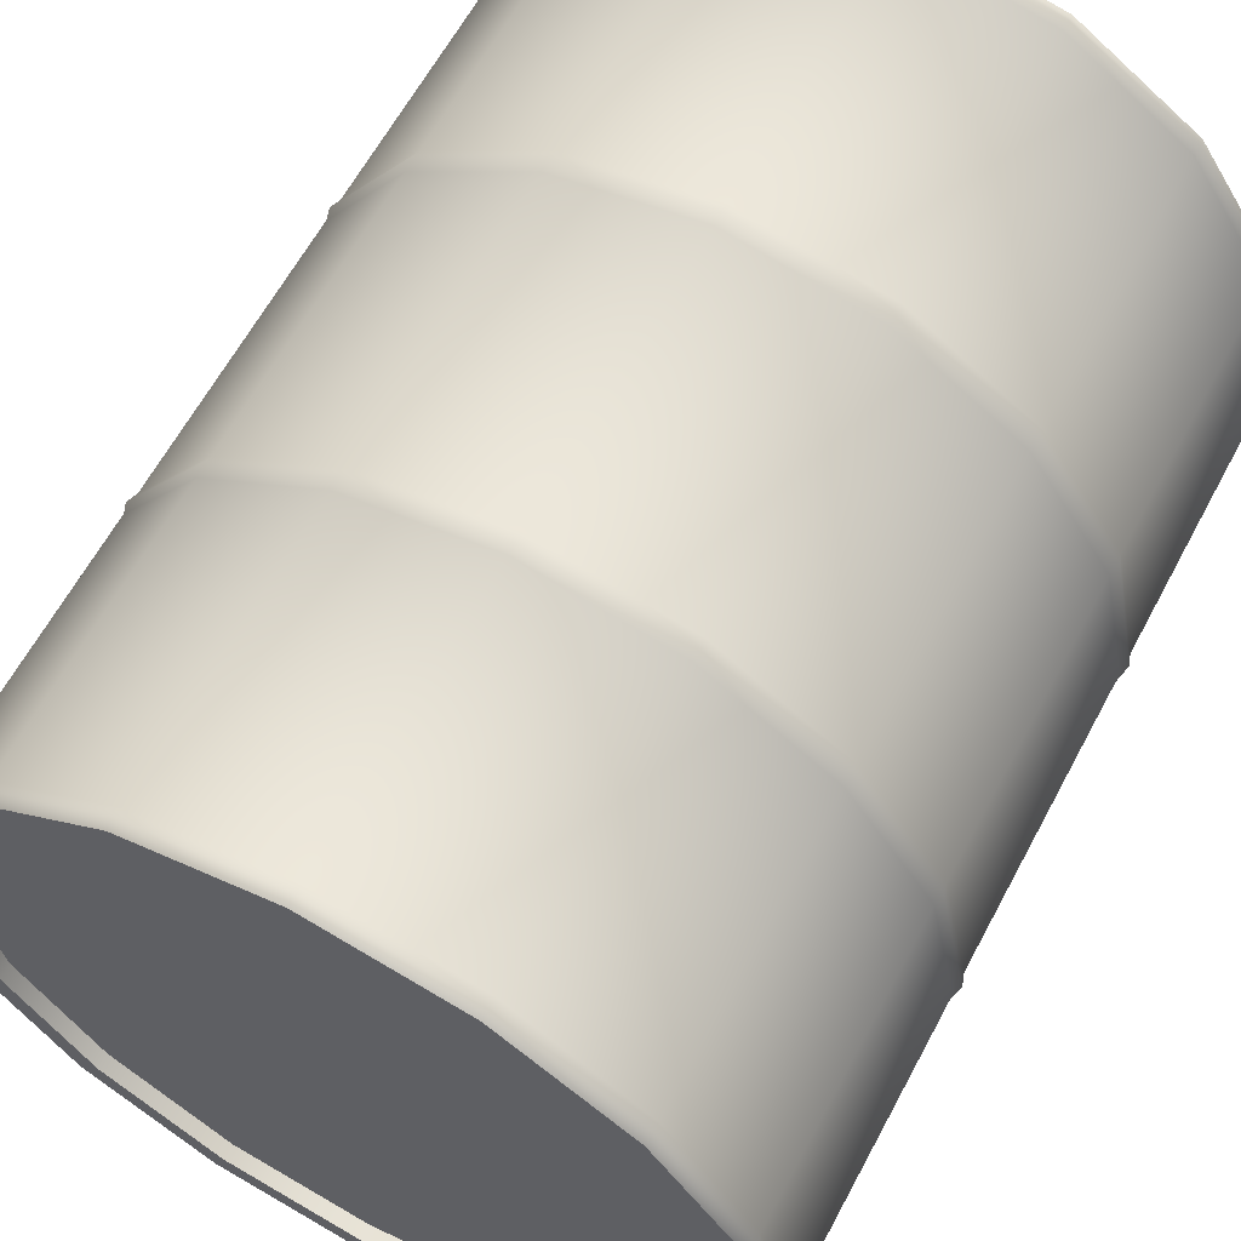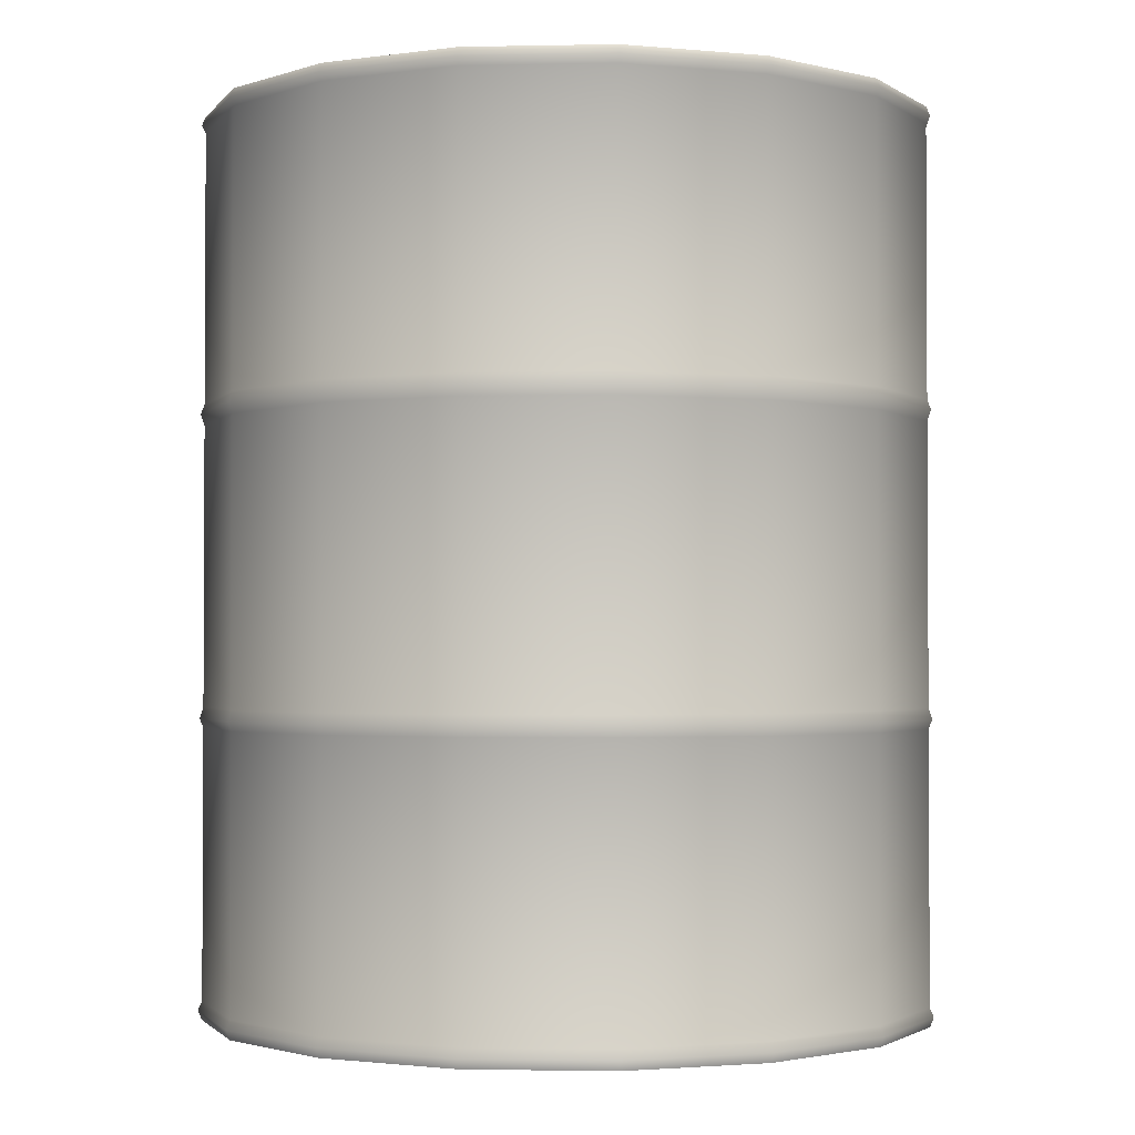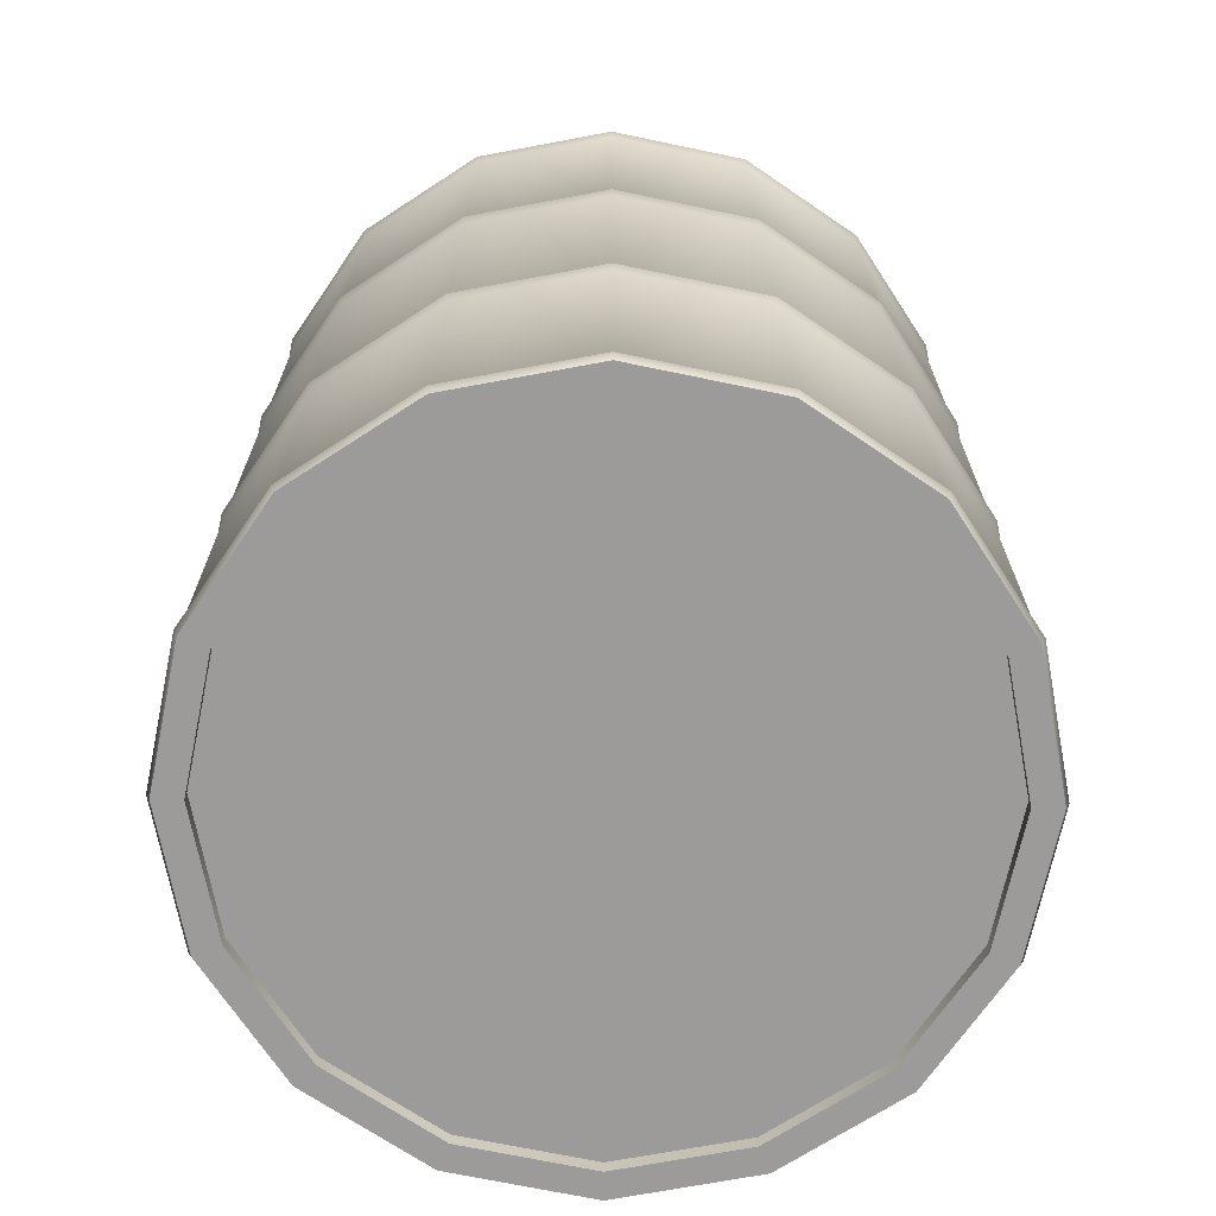
<metadata>
{"format":"obj","ext":"obj","renderer":"f3d","projection":"perspective","resolution":1024,"background":"white","views":[{"elev":62.4,"azim":-151.9,"up":"+Y"},{"elev":-1.8,"azim":150.3,"up":"+Z"},{"elev":-69.7,"azim":-135.6,"up":"+Z"}]}
</metadata>
<code>
g Drum
v 0.5611 0.5611 1.939
v 0.7251 0.3004 1.958
v 0.555 0.555 1.958
v 0.7331 0.3036 1.939
v 0.555 0.555 1.922
v 0.7849 0 1.958
v 0.7251 0.3004 1.922
v 0.555 0.555 1.338
v 0.7935 0 1.939
v 0.7251 -0.3004 1.958
v 0.7251 0.3004 1.338
v 0.5606 0.5606 1.316
v 0.7331 -0.3036 1.939
v 0.555 -0.555 1.958
v 0.7849 0 1.922
v 0.7325 0.3034 1.316
v 0.555 0.555 1.292
v 0.5611 -0.5611 1.939
v 0.3004 -0.7251 1.958
v 0.7251 -0.3004 1.922
v 0.7849 0 1.338
v 0.7251 0.3004 1.292
v 0.555 0.555 0.6888
v 0.3036 -0.7331 1.939
v 0 -0.7849 1.958
v 0.7929 0 1.316
v 0.555 -0.555 1.922
v 0.7251 -0.3004 1.338
v 0.7251 0.3004 0.6888
v 0.5606 0.5606 0.6646
v 0 -0.7935 1.939
v -0.3004 -0.7251 1.958
v 0.7849 0 1.292
v 0.7325 -0.3034 1.316
v 0.3004 -0.7251 1.922
v 0.555 -0.555 1.338
v 0.7325 0.3034 0.6646
v 0.555 0.555 0.6455
v -0.3036 -0.7331 1.939
v -0.555 -0.555 1.958
v 0.7849 0 0.6888
v 0.7251 -0.3004 1.292
v 0.5606 -0.5606 1.316
v 0 -0.7849 1.922
v 0.3004 -0.7251 1.338
v -0.5611 -0.5611 1.939
v -0.7251 -0.3004 1.958
v -0.3004 -0.7251 1.922
v 0 -0.7849 1.338
v 0.3034 -0.7325 1.316
v 0.555 -0.555 1.292
v -0.7331 -0.3036 1.939
v -0.7849 0 1.958
v -0.555 -0.555 1.922
v -0.3004 -0.7251 1.338
v 0 -0.7929 1.316
v -0.7935 0 1.939
v -0.7251 0.3004 1.958
v -0.7251 -0.3004 1.922
v -0.555 -0.555 1.338
v -0.7331 0.3036 1.939
v -0.555 0.555 1.958
v -0.7849 0 1.922
v -0.5611 0.5611 1.939
v -0.3004 0.7251 1.958
v 0.3004 -0.7251 1.292
v -0.3034 -0.7325 1.316
v -0.7251 -0.3004 1.338
v -0.7251 0.3004 1.922
v -0.3036 0.7331 1.939
v 0 0.7849 1.958
v 0 -0.7849 1.292
v -0.5606 -0.5606 1.316
v -0.7849 0 1.338
v -0.555 0.555 1.922
v 0 0.7935 1.939
v 0.3004 0.7251 1.958
v -0.3004 -0.7251 1.292
v -0.7325 -0.3034 1.316
v -0.7251 0.3004 1.338
v -0.3004 0.7251 1.922
v 0.3036 0.7331 1.939
v 0.555 0.555 1.958
v 0.5611 0.5611 1.939
v 0 0.7849 1.922
v 0.3004 0.7251 1.922
v 0.555 0.555 1.922
v -0.555 0.555 1.338
v -0.7929 0 1.316
v -0.3004 0.7251 1.338
v 0 0.7849 1.338
v 0.3004 0.7251 1.338
v 0.555 0.555 1.338
v -0.7325 0.3034 1.316
v -0.5606 0.5606 1.316
v -0.3034 0.7325 1.316
v 0.3034 0.7325 1.316
v 0.5606 0.5606 1.316
v 0 0.7929 1.316
v 0.3004 0.7251 1.292
v 0.555 0.555 1.292
v 0 0.7849 1.292
v -0.3004 0.7251 1.292
v -0.555 0.555 1.292
v -0.7251 0.3004 1.292
v 0.3004 0.7251 0.6888
v 0.555 0.555 0.6888
v 0 0.7849 0.6888
v -0.3004 0.7251 0.6888
v -0.555 0.555 0.6888
v 0.3034 0.7325 0.6646
v 0.5606 0.5606 0.6646
v 0 0.7929 0.6646
v -0.3034 0.7325 0.6646
v 0.3004 0.7251 0.6455
v 0.555 0.555 0.6455
v 0 0.7849 0.6455
v 0.3004 0.7251 0.0637
v 0.555 0.555 0.0637
v -0.7251 0.3004 0.6888
v -0.5606 0.5606 0.6646
v -0.3004 0.7251 0.6455
v 0 0.7849 0.0637
v 0.3036 0.7331 0.04329
v 0.5611 0.5611 0.04329
v 0.3004 0.7251 0.02287
v 0.555 0.555 0.02287
v 0 0.7849 0.02287
v 0 0.7935 0.04329
v -0.3004 0.7251 0.02287
v -0.3036 0.7331 0.04329
v -0.555 0.555 0.02287
v -0.3004 0.7251 0.0637
v -0.5611 0.5611 0.04329
v -0.7251 0.3004 0.02287
v -0.555 0.555 0.0637
v -0.7331 0.3036 0.04329
v -0.7849 0 0.02287
v -0.555 0.555 0.6455
v -0.7935 0 0.04329
v -0.7251 -0.3004 0.02287
v -0.7251 0.3004 0.0637
v -0.7251 0.3004 0.6455
v -0.7331 -0.3036 0.04329
v -0.555 -0.555 0.02287
v -0.7849 0 0.0637
v -0.7325 0.3034 0.6646
v -0.5611 -0.5611 0.04329
v -0.3004 -0.7251 0.02287
v -0.7849 0 0.6455
v -0.7251 -0.3004 0.0637
v -0.7929 0 0.6646
v -0.3036 -0.7331 0.04329
v 0 -0.7849 0.02287
v -0.7251 -0.3004 0.6455
v -0.555 -0.555 0.0637
v -0.7849 0 0.6888
v 0 -0.7935 0.04329
v 0.3004 -0.7251 0.02287
v -0.3004 -0.7251 0.0637
v -0.7325 -0.3034 0.6646
v -0.555 -0.555 0.6455
v -0.7849 0 1.292
v 0.3036 -0.7331 0.04329
v 0.555 -0.555 0.02287
v 0 -0.7849 0.0637
v -0.3004 -0.7251 0.6455
v -0.5606 -0.5606 0.6646
v -0.7251 -0.3004 0.6888
v -0.7251 -0.3004 1.292
v 0.5611 -0.5611 0.04329
v 0.7251 -0.3004 0.02287
v 0.3004 -0.7251 0.0637
v 0 -0.7849 0.6455
v -0.3034 -0.7325 0.6646
v -0.555 -0.555 0.6888
v -0.555 -0.555 1.292
v -0.3004 -0.7251 0.6888
v 0 -0.7929 0.6646
v 0 -0.7849 0.6888
v 0.3004 -0.7251 0.6455
v 0.3034 -0.7325 0.6646
v 0.3004 -0.7251 0.6888
v 0.555 -0.555 0.0637
v 0.555 -0.555 0.6455
v 0.5606 -0.5606 0.6646
v 0.555 -0.555 0.6888
v 0.7331 -0.3036 0.04329
v 0.7849 0 0.02287
v 0.7251 -0.3004 0.0637
v 0.7935 0 0.04329
v 0.7251 0.3004 0.02287
v 0.7251 -0.3004 0.6455
v 0.7325 -0.3034 0.6646
v 0.7251 -0.3004 0.6888
v 0.7929 0 0.6646
v 0.7331 0.3036 0.04329
v 0.555 0.555 0.02287
v 0.5611 0.5611 0.04329
v 0.7849 0 0.6455
v 0.7251 0.3004 0.6455
v 0.555 0.555 0.0637
v 0.7251 0.3004 0.0637
v 0.7849 0 0.0637
v 0.2774 0.6697 1.958
v 0.555 0.555 1.958
v 0.5125 0.5125 1.958
v 0.3004 0.7251 1.958
v 0 0.7248 1.958
v 0 0.7849 1.958
v -0.2774 0.6697 1.958
v -0.3004 0.7251 1.958
v -0.5125 0.5125 1.958
v -0.555 0.555 1.958
v -0.6697 0.2774 1.958
v -0.7251 0.3004 1.958
v -0.7248 0 1.958
v -0.7849 0 1.958
v -0.6697 -0.2774 1.958
v -0.7251 -0.3004 1.958
v -0.5125 -0.5125 1.958
v -0.555 -0.555 1.958
v -0.2774 -0.6697 1.958
v -0.3004 -0.7251 1.958
v 0 -0.7248 1.958
v 0 -0.7849 1.958
v 0.2774 -0.6697 1.958
v 0.3004 -0.7251 1.958
v 0.5125 -0.5125 1.958
v 0.555 -0.555 1.958
v 0.6697 -0.2774 1.958
v 0.7251 -0.3004 1.958
v 0.7248 0 1.958
v 0.7849 0 1.958
v 0.6697 0.2774 1.958
v 0.7251 0.3004 1.958
v 0.5125 0.5125 1.958
v 0.555 0.555 1.958
v 0.5125 0.5125 0.02287
v 0.555 0.555 0.02287
v 0.3004 0.7251 0.02287
v 0.2774 0.6697 0.02287
v 0 0.7849 0.02287
v 0 0.7248 0.02287
v -0.3004 0.7251 0.02287
v -0.2774 0.6697 0.02287
v -0.555 0.555 0.02287
v -0.5125 0.5125 0.02287
v -0.7251 0.3004 0.02287
v -0.6697 0.2774 0.02287
v -0.7849 0 0.02287
v -0.7248 0 0.02287
v -0.7251 -0.3004 0.02287
v -0.6697 -0.2774 0.02287
v -0.555 -0.555 0.02287
v -0.5125 -0.5125 0.02287
v -0.3004 -0.7251 0.02287
v -0.2774 -0.6697 0.02287
v 0 -0.7849 0.02287
v 0 -0.7248 0.02287
v 0.3004 -0.7251 0.02287
v 0.2774 -0.6697 0.02287
v 0.555 -0.555 0.02287
v 0.5125 -0.5125 0.02287
v 0.7251 -0.3004 0.02287
v 0.6697 -0.2774 0.02287
v 0.7849 0 0.02287
v 0.7248 0 0.02287
v 0.7251 0.3004 0.02287
v 0.6697 0.2774 0.02287
v 0.555 0.555 0.02287
v 0.5125 0.5125 0.02287
v 0.6697 0.2774 1.926
v 0.7248 0 1.926
v 0.6697 -0.2774 1.926
v 0.5125 0.5125 1.926
v 0.5125 -0.5125 1.926
v 0.2774 0.6697 1.926
v 0.2774 -0.6697 1.926
v 0 0.7248 1.926
v 0 -0.7248 1.926
v -0.2774 0.6697 1.926
v -0.2774 -0.6697 1.926
v -0.5125 0.5125 1.926
v -0.5125 -0.5125 1.926
v -0.6697 0.2774 1.926
v -0.6697 -0.2774 1.926
v -0.7248 0 1.926
v 0.6697 -0.2774 0.05445
v 0.7248 0 0.05445
v 0.6697 0.2774 0.05445
v 0.5125 -0.5125 0.05445
v 0.5125 0.5125 0.05445
v 0.2774 -0.6697 0.05445
v 0.2774 0.6697 0.05445
v 0 -0.7248 0.05445
v 0 0.7248 0.05445
v -0.2774 -0.6697 0.05445
v -0.2774 0.6697 0.05445
v -0.5125 -0.5125 0.05445
v -0.5125 0.5125 0.05445
v -0.6697 -0.2774 0.05445
v -0.6697 0.2774 0.05445
v -0.7248 0 0.05445
v 0.2774 0.6697 0.02287
v 0.5125 0.5125 0.05445
v 0.5125 0.5125 0.02287
v 0.2774 0.6697 0.05445
v 0 0.7248 0.02287
v 0 0.7248 0.05445
v -0.2774 0.6697 0.02287
v -0.2774 0.6697 0.05445
v -0.5125 0.5125 0.02287
v -0.5125 0.5125 0.05445
v -0.6697 0.2774 0.02287
v -0.6697 0.2774 0.05445
v -0.7248 0 0.02287
v -0.7248 0 0.05445
v -0.6697 -0.2774 0.02287
v -0.6697 -0.2774 0.05445
v -0.5125 -0.5125 0.02287
v -0.5125 -0.5125 0.05445
v -0.2774 -0.6697 0.02287
v -0.2774 -0.6697 0.05445
v 0 -0.7248 0.02287
v 0 -0.7248 0.05445
v 0.2774 -0.6697 0.02287
v 0.2774 -0.6697 0.05445
v 0.5125 -0.5125 0.02287
v 0.5125 -0.5125 0.05445
v 0.6697 -0.2774 0.02287
v 0.6697 -0.2774 0.05445
v 0.7248 0 0.02287
v 0.7248 0 0.05445
v 0.6697 0.2774 0.02287
v 0.6697 0.2774 0.05445
v 0.5125 0.5125 0.02287
v 0.5125 0.5125 0.05445
v 0.5125 0.5125 1.958
v 0.5125 0.5125 1.926
v 0.2774 0.6697 1.926
v 0.2774 0.6697 1.958
v 0 0.7248 1.926
v 0 0.7248 1.958
v -0.2774 0.6697 1.926
v -0.2774 0.6697 1.958
v -0.5125 0.5125 1.926
v -0.5125 0.5125 1.958
v -0.6697 0.2774 1.926
v -0.6697 0.2774 1.958
v -0.7248 0 1.926
v -0.7248 0 1.958
v -0.6697 -0.2774 1.926
v -0.6697 -0.2774 1.958
v -0.5125 -0.5125 1.926
v -0.5125 -0.5125 1.958
v -0.2774 -0.6697 1.926
v -0.2774 -0.6697 1.958
v 0 -0.7248 1.926
v 0 -0.7248 1.958
v 0.2774 -0.6697 1.926
v 0.2774 -0.6697 1.958
v 0.5125 -0.5125 1.926
v 0.5125 -0.5125 1.958
v 0.6697 -0.2774 1.926
v 0.6697 -0.2774 1.958
v 0.7248 0 1.926
v 0.7248 0 1.958
v 0.6697 0.2774 1.926
v 0.6697 0.2774 1.958
v 0.5125 0.5125 1.926
v 0.5125 0.5125 1.958
g Drum_0
f 3 2 1
f 2 4 1
f 1 4 5
f 2 6 4
f 4 7 5
f 5 7 8
f 6 9 4
f 4 9 7
f 6 10 9
f 7 11 8
f 8 11 12
f 10 13 9
f 10 14 13
f 9 15 7
f 7 15 11
f 9 13 15
f 11 16 12
f 12 16 17
f 14 18 13
f 14 19 18
f 13 20 15
f 13 18 20
f 15 21 11
f 11 21 16
f 15 20 21
f 16 22 17
f 17 22 23
f 19 24 18
f 19 25 24
f 21 26 16
f 16 26 22
f 18 27 20
f 18 24 27
f 20 28 21
f 21 28 26
f 20 27 28
f 22 29 23
f 23 29 30
f 25 31 24
f 25 32 31
f 26 33 22
f 22 33 29
f 28 34 26
f 26 34 33
f 24 35 27
f 24 31 35
f 27 36 28
f 28 36 34
f 27 35 36
f 29 37 30
f 30 37 38
f 32 39 31
f 32 40 39
f 33 41 29
f 29 41 37
f 34 42 33
f 33 42 41
f 36 43 34
f 34 43 42
f 31 44 35
f 31 39 44
f 35 45 36
f 36 45 43
f 35 44 45
f 40 46 39
f 40 47 46
f 39 48 44
f 39 46 48
f 44 49 45
f 44 48 49
f 45 50 43
f 45 49 50
f 43 51 42
f 43 50 51
f 47 52 46
f 47 53 52
f 46 54 48
f 46 52 54
f 48 55 49
f 48 54 55
f 49 56 50
f 49 55 56
f 53 57 52
f 53 58 57
f 52 59 54
f 52 57 59
f 54 60 55
f 54 59 60
f 58 61 57
f 58 62 61
f 57 63 59
f 57 61 63
f 62 64 61
f 62 65 64
f 50 56 66
f 50 66 51
f 55 67 56
f 55 60 67
f 59 68 60
f 59 63 68
f 61 69 63
f 61 64 69
f 65 70 64
f 65 71 70
f 56 72 66
f 56 67 72
f 60 73 67
f 60 68 73
f 63 74 68
f 63 69 74
f 64 75 69
f 64 70 75
f 71 76 70
f 71 77 76
f 67 78 72
f 67 73 78
f 68 79 73
f 68 74 79
f 69 80 74
f 69 75 80
f 70 81 75
f 70 76 81
f 77 82 76
f 77 83 82
f 83 84 82
f 76 82 85
f 76 85 81
f 82 84 86
f 82 86 85
f 84 87 86
f 75 81 88
f 75 88 80
f 74 80 89
f 74 89 79
f 81 85 90
f 81 90 88
f 85 86 91
f 85 91 90
f 86 87 92
f 86 92 91
f 87 93 92
f 80 88 94
f 80 94 89
f 88 90 95
f 88 95 94
f 90 91 96
f 90 96 95
f 92 93 97
f 93 98 97
f 91 92 99
f 91 99 96
f 92 97 99
f 97 98 100
f 98 101 100
f 99 97 102
f 97 100 102
f 96 99 103
f 99 102 103
f 95 96 104
f 96 103 104
f 94 95 105
f 95 104 105
f 100 101 106
f 101 107 106
f 102 100 108
f 100 106 108
f 103 102 109
f 102 108 109
f 104 103 110
f 103 109 110
f 106 107 111
f 107 112 111
f 108 106 113
f 106 111 113
f 109 108 114
f 108 113 114
f 111 112 115
f 112 116 115
f 113 111 117
f 111 115 117
f 115 116 118
f 116 119 118
f 104 110 120
f 105 104 120
f 110 109 121
f 109 114 121
f 114 113 122
f 113 117 122
f 117 115 123
f 115 118 123
f 118 119 124
f 119 125 124
f 124 125 126
f 125 127 126
f 124 126 128
f 118 124 129
f 129 124 128
f 123 118 129
f 129 128 130
f 131 129 130
f 123 129 131
f 131 130 132
f 117 123 133
f 133 123 131
f 122 117 133
f 134 131 132
f 133 131 134
f 134 132 135
f 122 133 136
f 136 133 134
f 137 134 135
f 136 134 137
f 137 135 138
f 139 122 136
f 114 122 139
f 121 114 139
f 140 137 138
f 140 138 141
f 142 136 137
f 139 136 142
f 142 137 140
f 121 139 143
f 143 139 142
f 144 140 141
f 144 141 145
f 146 142 140
f 143 142 146
f 146 140 144
f 147 121 143
f 110 121 147
f 120 110 147
f 148 144 145
f 148 145 149
f 150 143 146
f 147 143 150
f 151 146 144
f 151 144 148
f 150 146 151
f 120 147 152
f 152 147 150
f 153 148 149
f 153 149 154
f 155 150 151
f 152 150 155
f 156 151 148
f 156 148 153
f 155 151 156
f 157 120 152
f 105 120 157
f 158 153 154
f 158 154 159
f 160 156 153
f 160 153 158
f 161 152 155
f 157 152 161
f 162 155 156
f 162 156 160
f 161 155 162
f 163 105 157
f 94 105 163
f 89 94 163
f 164 158 159
f 164 159 165
f 166 160 158
f 166 158 164
f 167 162 160
f 167 160 166
f 168 161 162
f 168 162 167
f 169 157 161
f 163 157 169
f 169 161 168
f 89 163 170
f 170 163 169
f 79 89 170
f 171 164 165
f 171 165 172
f 173 166 164
f 173 164 171
f 174 167 166
f 174 166 173
f 175 168 167
f 175 167 174
f 176 169 168
f 170 169 176
f 176 168 175
f 79 170 177
f 177 170 176
f 73 79 177
f 73 177 78
f 177 176 178
f 178 176 175
f 78 177 178
f 179 175 174
f 178 175 179
f 78 178 180
f 180 178 179
f 72 78 180
f 179 174 181
f 181 174 173
f 180 179 182
f 182 179 181
f 72 180 183
f 183 180 182
f 66 72 183
f 181 173 184
f 184 173 171
f 182 181 185
f 185 181 184
f 183 182 186
f 186 182 185
f 66 183 187
f 187 183 186
f 51 66 187
f 184 171 188
f 188 171 172
f 188 172 189
f 185 184 190
f 190 184 188
f 191 188 189
f 190 188 191
f 191 189 192
f 186 185 193
f 193 185 190
f 187 186 194
f 194 186 193
f 51 187 195
f 195 187 194
f 42 51 195
f 42 195 41
f 41 195 196
f 195 194 196
f 41 196 37
f 197 191 192
f 197 192 198
f 199 197 198
f 194 193 200
f 196 194 200
f 37 196 201
f 196 200 201
f 37 201 38
f 38 201 202
f 202 203 199
f 201 203 202
f 203 197 199
f 201 200 203
f 204 191 197
f 203 204 197
f 200 204 203
f 200 193 204
f 204 190 191
f 193 190 204
f 207 206 205
f 206 208 205
f 205 208 209
f 208 210 209
f 209 210 211
f 210 212 211
f 211 212 213
f 212 214 213
f 213 214 215
f 214 216 215
f 215 216 217
f 216 218 217
f 217 218 219
f 218 220 219
f 219 220 221
f 220 222 221
f 221 222 223
f 222 224 223
f 223 224 225
f 224 226 225
f 225 226 227
f 226 228 227
f 227 228 229
f 228 230 229
f 229 230 231
f 230 232 231
f 231 232 233
f 232 234 233
f 233 234 235
f 234 236 235
f 235 236 237
f 236 238 237
f 241 240 239
f 242 241 239
f 243 241 242
f 244 243 242
f 245 243 244
f 246 245 244
f 247 245 246
f 248 247 246
f 249 247 248
f 250 249 248
f 251 249 250
f 252 251 250
f 253 251 252
f 254 253 252
f 255 253 254
f 256 255 254
f 257 255 256
f 258 257 256
f 259 257 258
f 260 259 258
f 261 259 260
f 262 261 260
f 263 261 262
f 264 263 262
f 265 263 264
f 266 265 264
f 267 265 266
f 268 267 266
f 269 267 268
f 270 269 268
f 271 269 270
f 272 271 270
f 275 274 273
f 273 276 275
f 276 277 275
f 276 278 277
f 278 279 277
f 278 280 279
f 280 281 279
f 280 282 281
f 282 283 281
f 282 284 283
f 284 285 283
f 284 286 285
f 286 287 285
f 286 288 287
f 291 290 289
f 289 292 291
f 292 293 291
f 292 294 293
f 294 295 293
f 294 296 295
f 296 297 295
f 296 298 297
f 298 299 297
f 298 300 299
f 300 301 299
f 300 302 301
f 302 303 301
f 302 304 303
f 307 306 305
f 306 308 305
f 305 308 309
f 308 310 309
f 309 310 311
f 310 312 311
f 311 312 313
f 312 314 313
f 313 314 315
f 314 316 315
f 315 316 317
f 316 318 317
f 317 318 319
f 318 320 319
f 319 320 321
f 320 322 321
f 321 322 323
f 322 324 323
f 323 324 325
f 324 326 325
f 325 326 327
f 326 328 327
f 327 328 329
f 328 330 329
f 329 330 331
f 330 332 331
f 331 332 333
f 332 334 333
f 333 334 335
f 334 336 335
f 335 336 337
f 336 338 337
f 341 340 339
f 342 341 339
f 343 341 342
f 344 343 342
f 345 343 344
f 346 345 344
f 347 345 346
f 348 347 346
f 349 347 348
f 350 349 348
f 351 349 350
f 352 351 350
f 353 351 352
f 354 353 352
f 355 353 354
f 356 355 354
f 357 355 356
f 358 357 356
f 359 357 358
f 360 359 358
f 361 359 360
f 362 361 360
f 363 361 362
f 364 363 362
f 365 363 364
f 366 365 364
f 367 365 366
f 368 367 366
f 369 367 368
f 370 369 368
f 371 369 370
f 372 371 370

</code>
